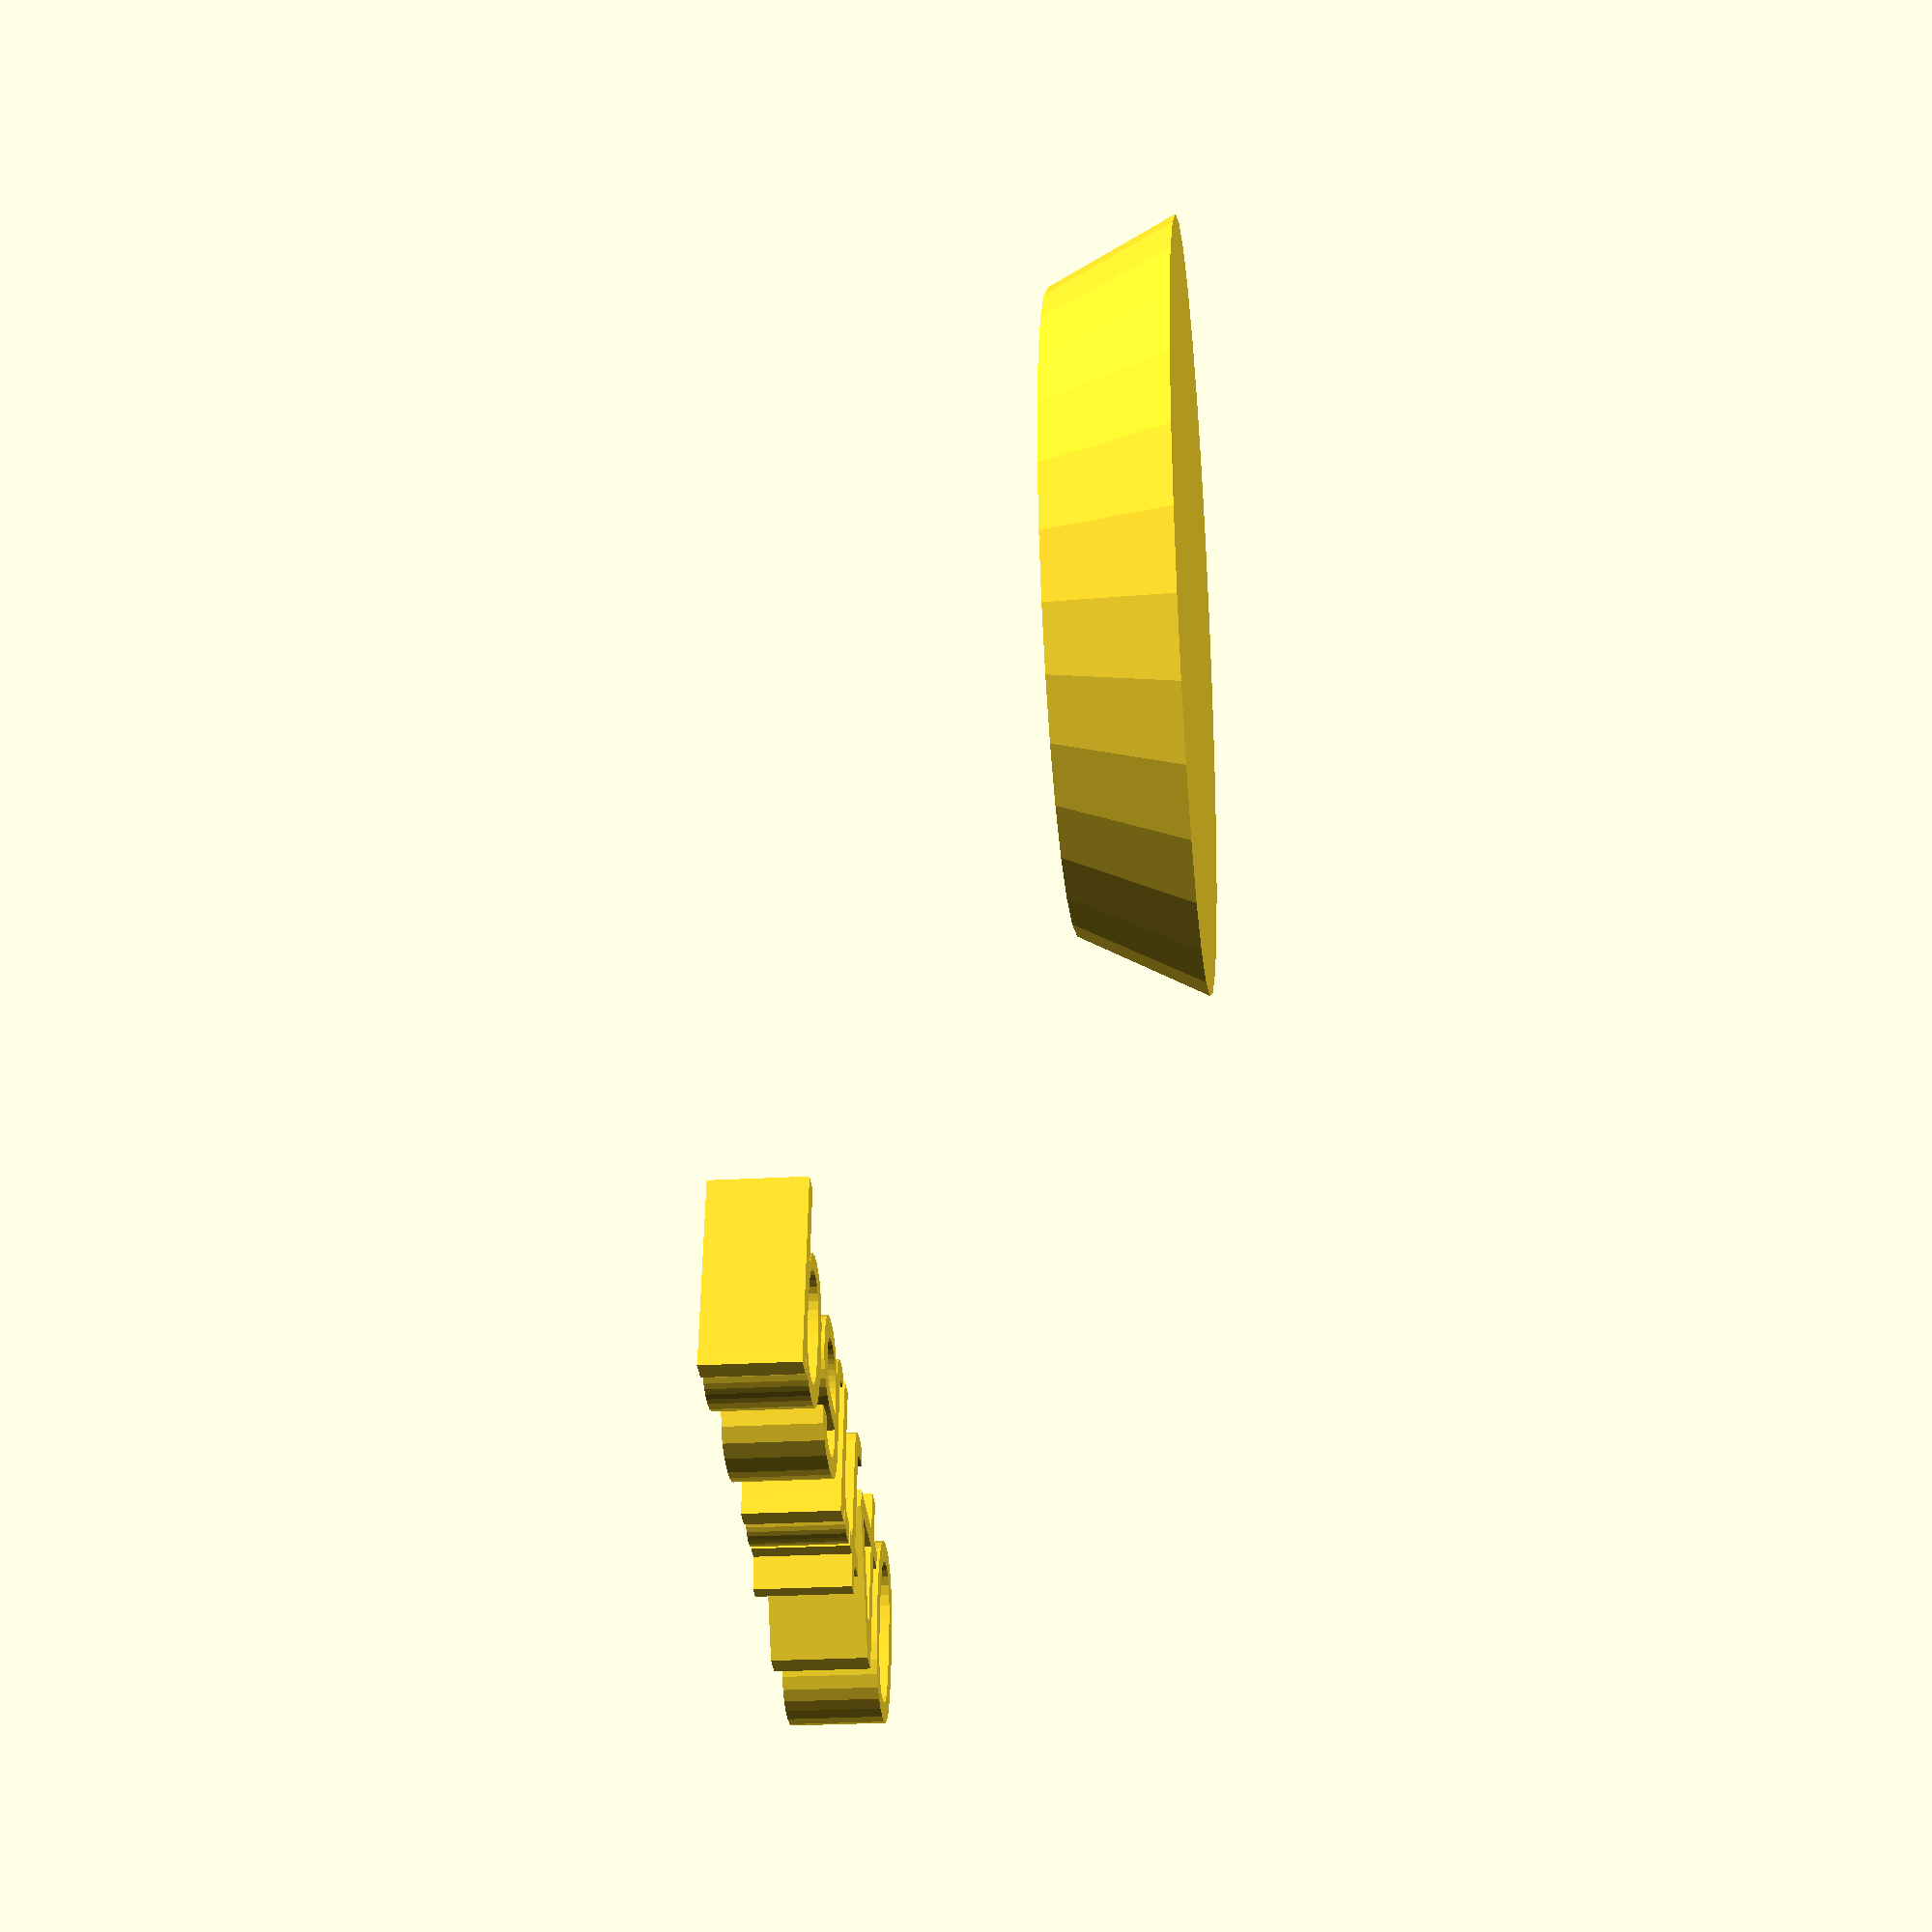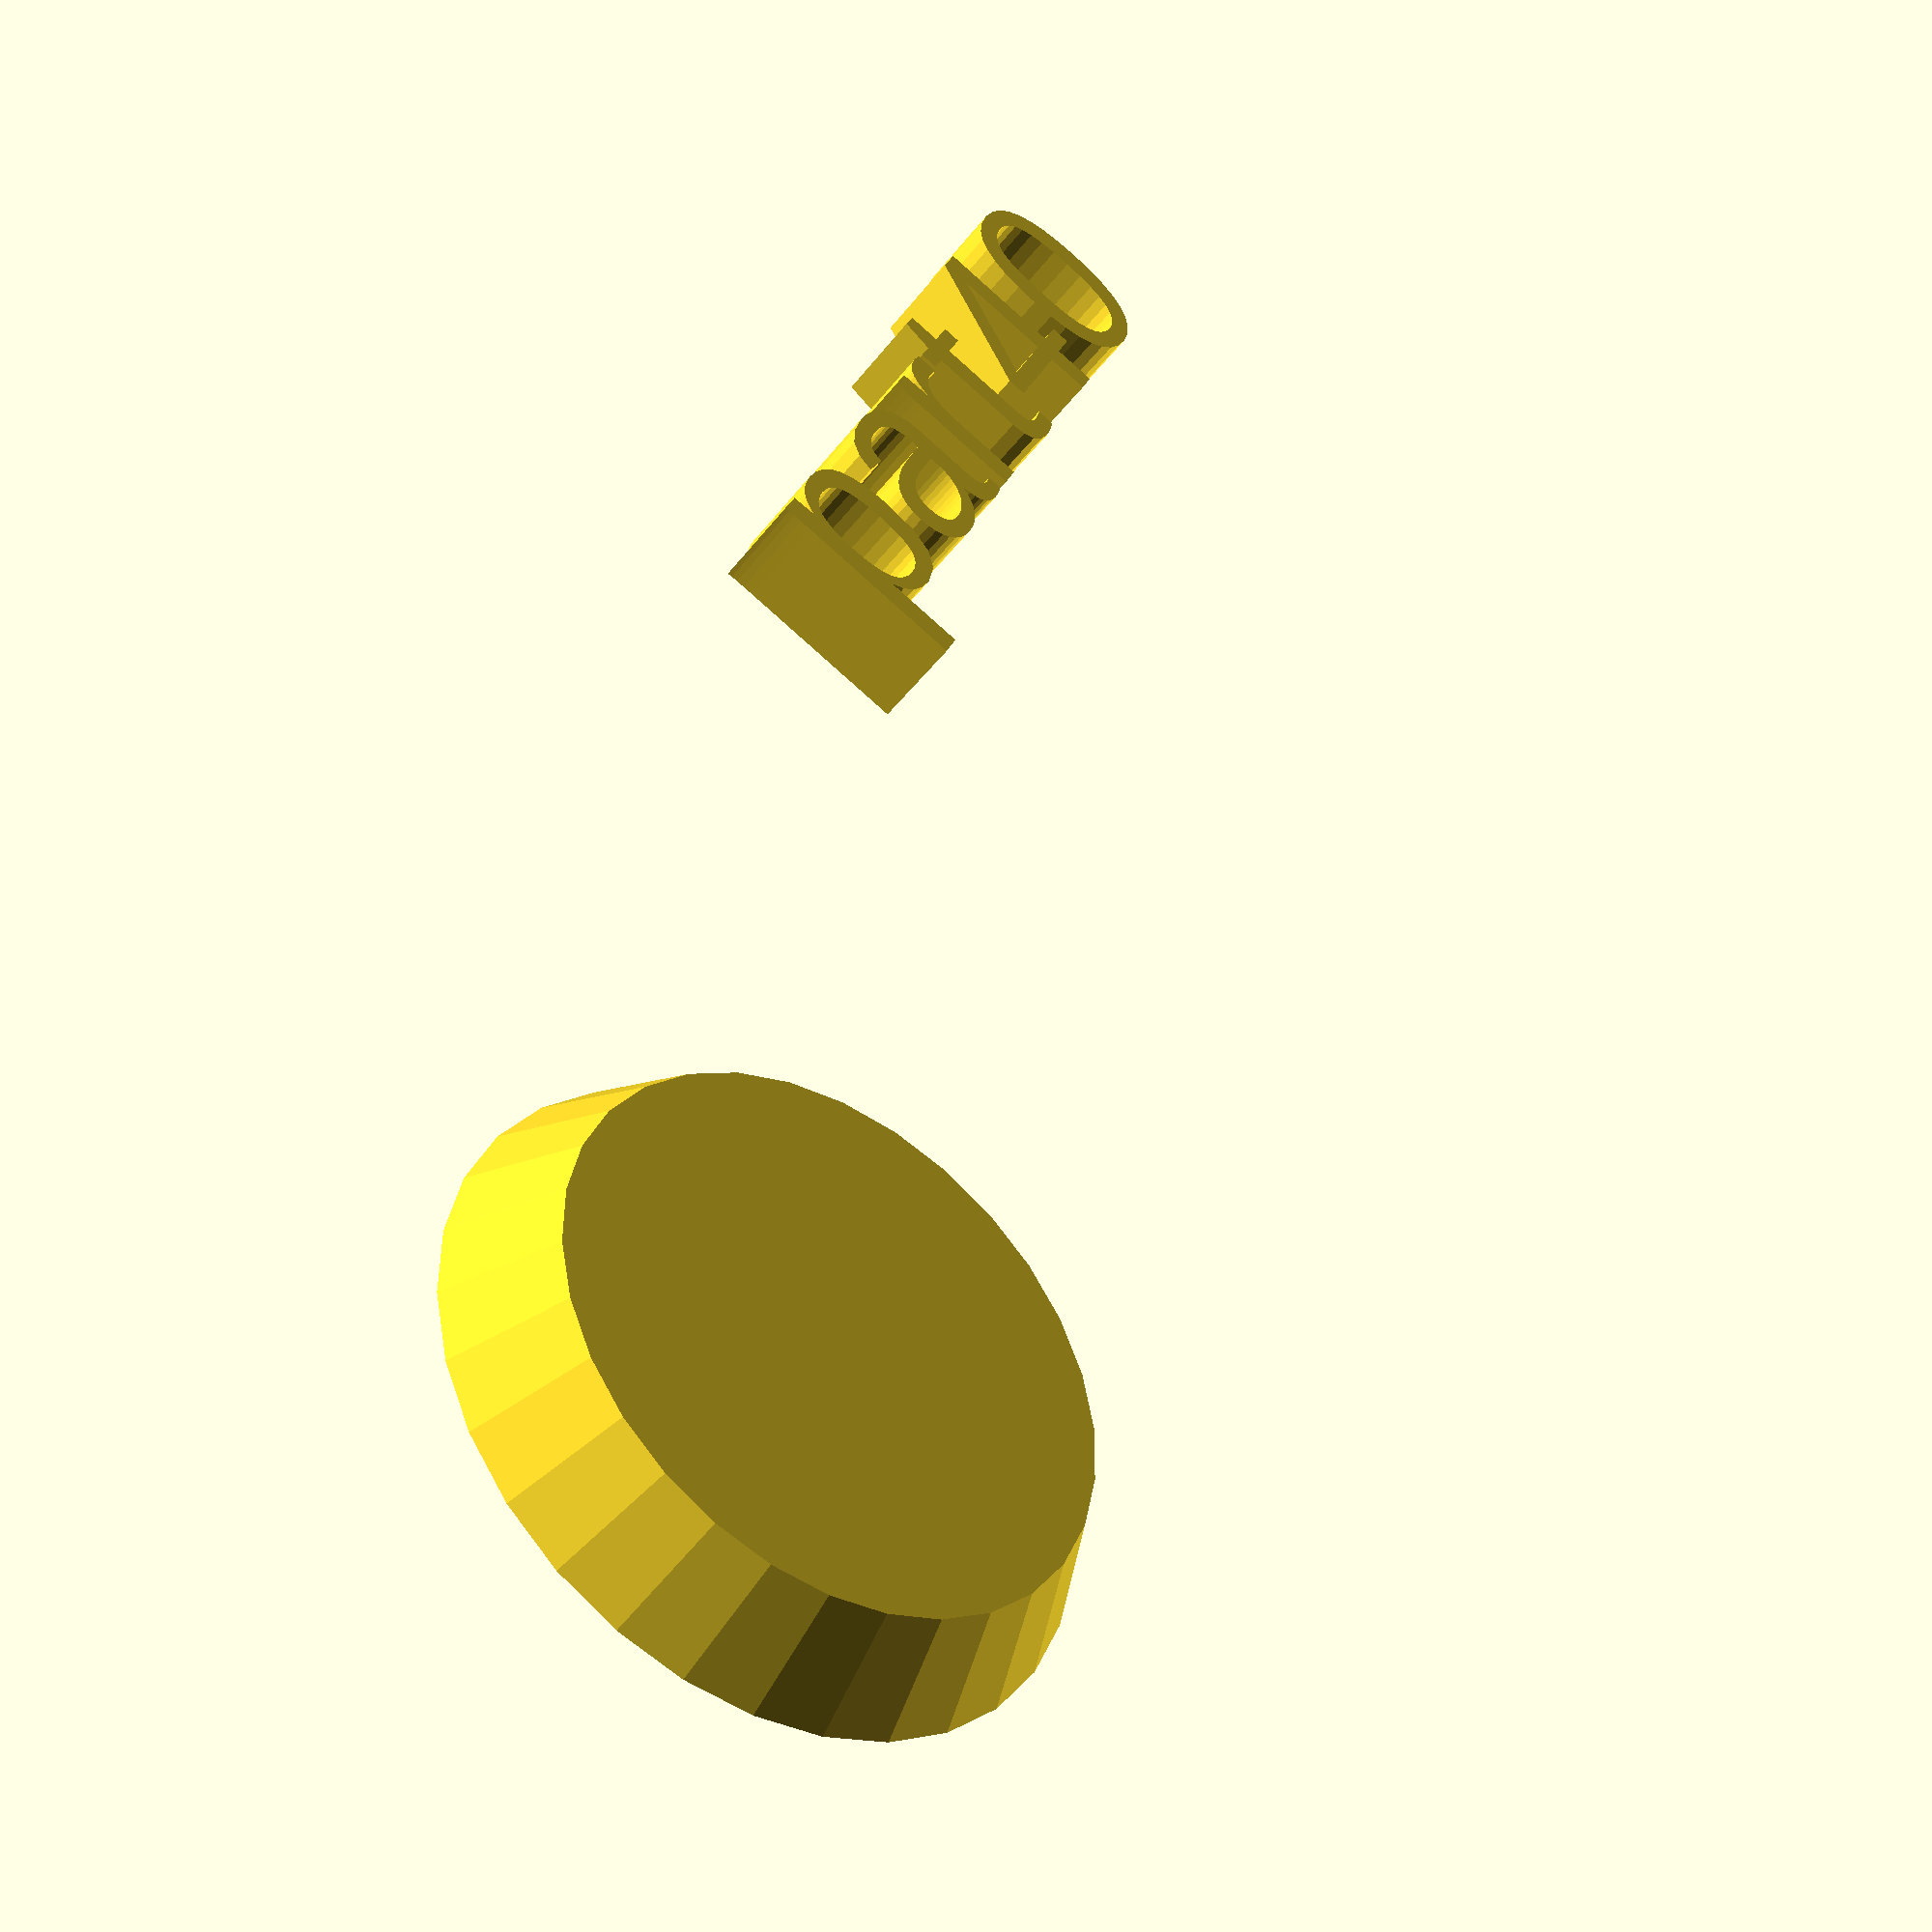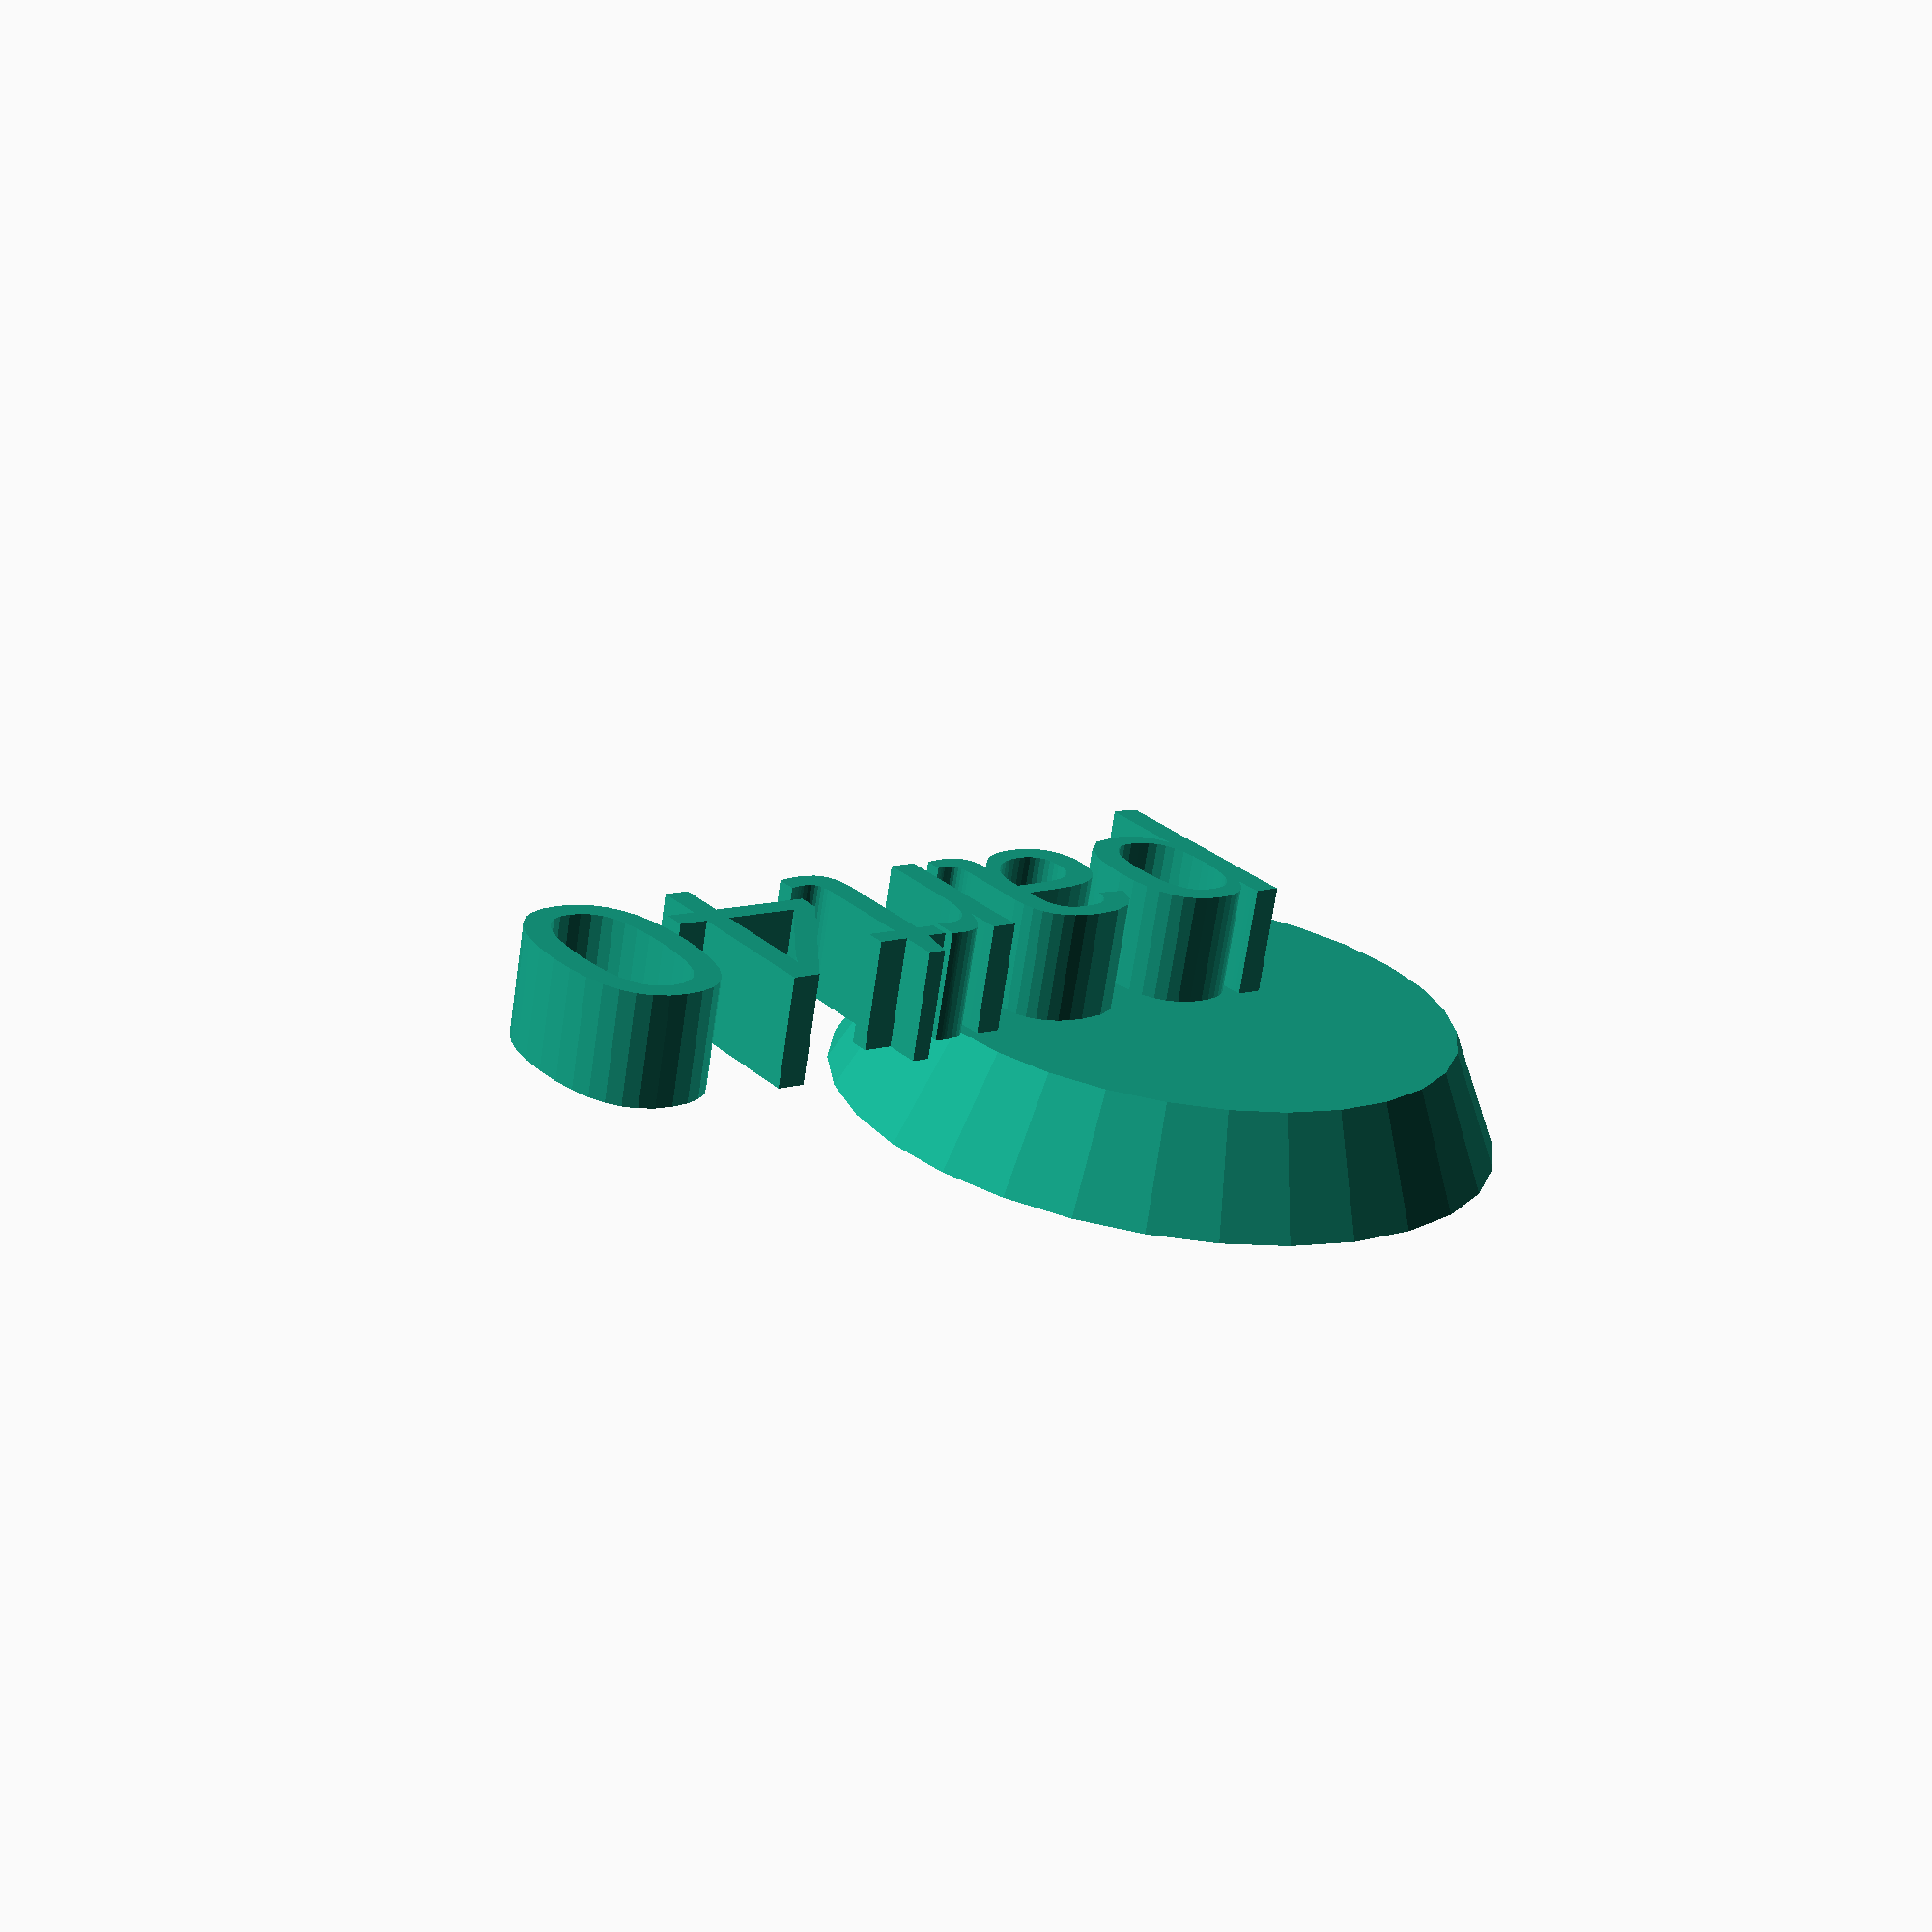
<openscad>
//[CUSTOMIZATION]
// Height
h=6;
// Radius 1
r1=18;
// Radius 2
r2=15;
// Message
txt="part40";
module __END_CUSTOMIZATIONS () { }
cylinder(h,r1,r2);
translate([20,20,20]) { linear_extrude(5) text(txt, font="Liberation Sans"); }

</openscad>
<views>
elev=205.4 azim=351.5 roll=84.3 proj=p view=wireframe
elev=44.5 azim=294.2 roll=325.0 proj=p view=wireframe
elev=248.8 azim=322.7 roll=188.4 proj=p view=solid
</views>
